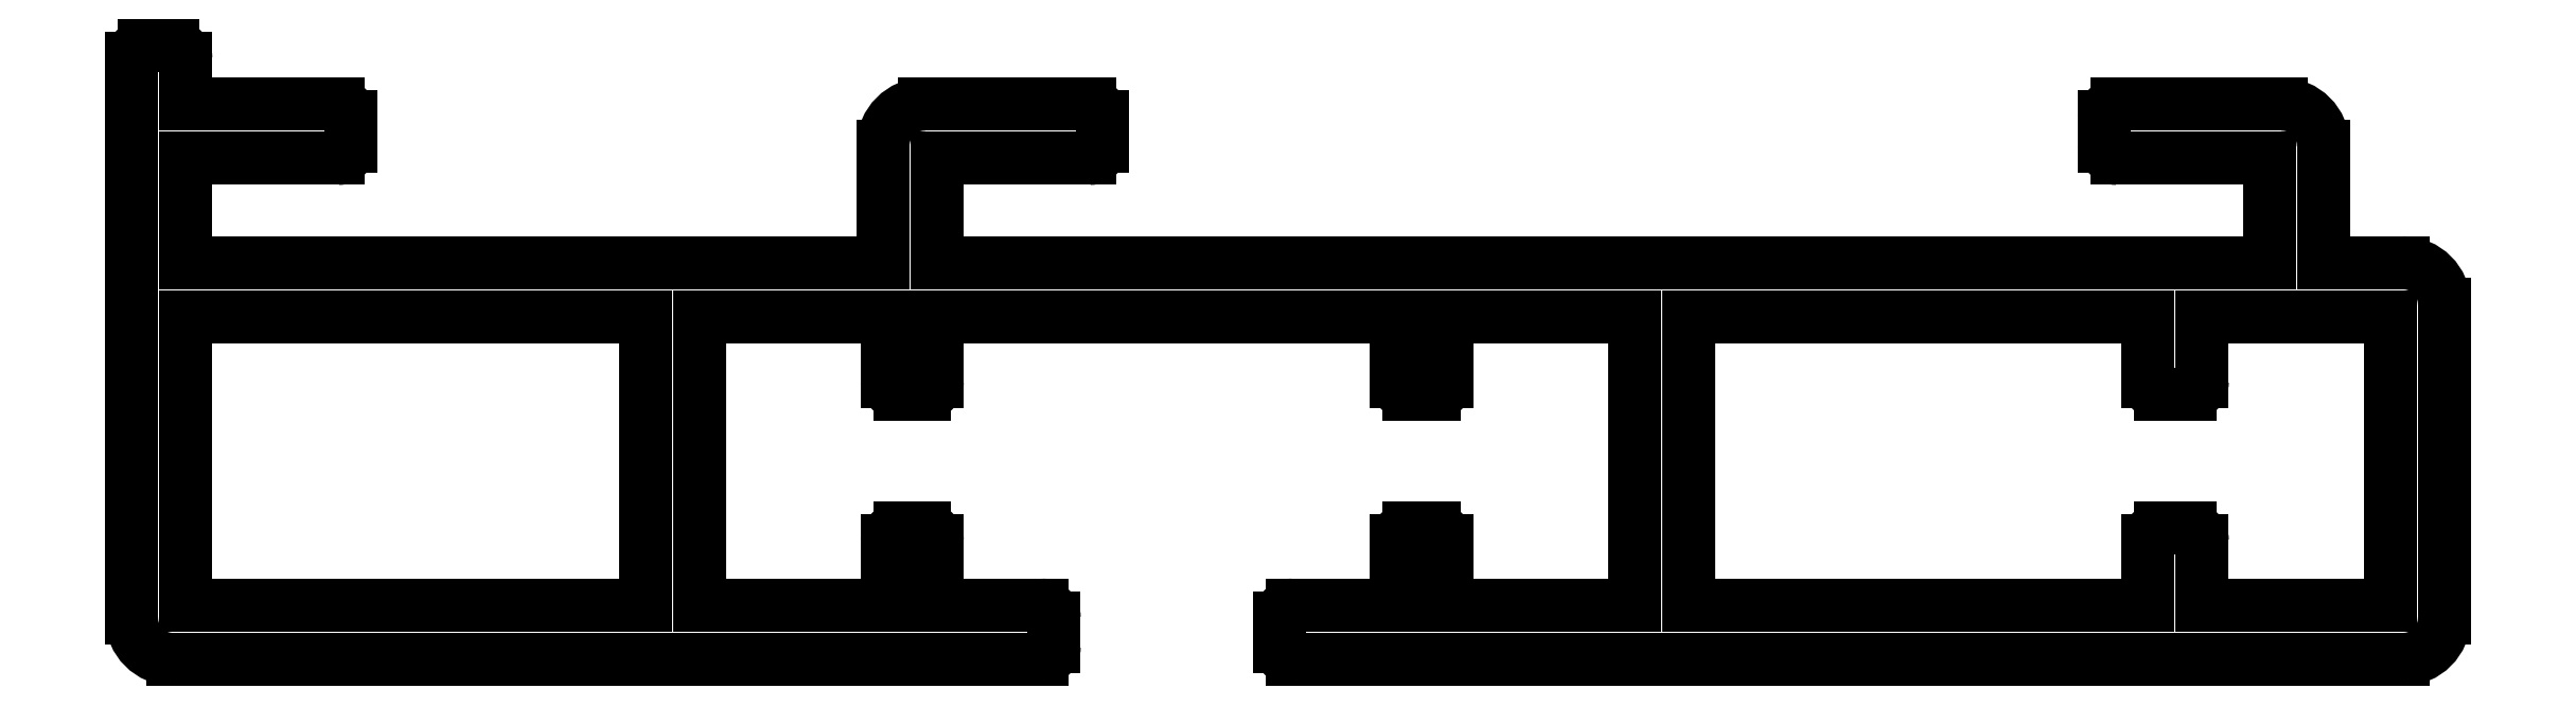
<metadata>
{"format":"dxf","ext":"dxf","renderer":"ezdxf+matplotlib","layout":"modelspace","background":"white","min_lineweight":24,"dpi":150}
</metadata>
<code>
0
SECTION
2
ENTITIES
0
LINE
8
0
10
719.5
20
688
30
0
11
717
21
688
31
0
0
ARC
8
0
10
717
20
687.7
30
0
40
0.3
50
90
51
180
0
LINE
8
0
10
719.5
20
689.6
30
0
11
719.5
21
688
31
0
0
LINE
8
0
10
716.7
20
687.7
30
0
11
716.7
21
687
31
0
0
ARC
8
0
10
719.8
20
689.6
30
0
40
0.3
50
90
51
180
0
ARC
8
0
10
717
20
687
30
0
40
0.3
50
180
51
270
0
LINE
8
0
10
720.4
20
689.9
30
0
11
719.8
21
689.9
31
0
0
LINE
8
0
10
717
20
686.7
30
0
11
743.6
21
686.7
31
0
0
ARC
8
0
10
720.4
20
689.6
30
0
40
0.3
50
0
51
90
0
ARC
8
0
10
743.6
20
687.7
30
0
40
1
50
270
51
0
0
LINE
8
0
10
720.7
20
689.6
30
0
11
720.7
21
688
31
0
0
LINE
8
0
10
744.6
20
695.2
30
0
11
744.6
21
687.7
31
0
0
LINE
8
0
10
720.7
20
688
30
0
11
725.2
21
688
31
0
0
ARC
8
0
10
743.6
20
695.2
30
0
40
1
50
0
51
90
0
LINE
8
0
10
725.2
20
694.9
30
0
11
725.2
21
688
31
0
0
LINE
8
0
10
741.7
20
696.2
30
0
11
743.6
21
696.2
31
0
0
LINE
8
0
10
720.7
20
694.9
30
0
11
725.2
21
694.9
31
0
0
LINE
8
0
10
741.7
20
699
30
0
11
741.7
21
696.2
31
0
0
LINE
8
0
10
720.7
20
694.9
30
0
11
720.7
21
693.4
31
0
0
ARC
8
0
10
740.7
20
699
30
0
40
1
50
0
51
90
0
ARC
8
0
10
720.4
20
693.4
30
0
40
0.3
50
270
51
0
0
LINE
8
0
10
740.7
20
700
30
0
11
736.7
21
700
31
0
0
LINE
8
0
10
720.4
20
693.1
30
0
11
719.8
21
693.1
31
0
0
ARC
8
0
10
736.7
20
699.7
30
0
40
0.3
50
90
51
180
0
ARC
8
0
10
719.8
20
693.4
30
0
40
0.3
50
180
51
270
0
LINE
8
0
10
736.4
20
699.7
30
0
11
736.4
21
699
31
0
0
LINE
8
0
10
719.5
20
694.9
30
0
11
719.5
21
693.4
31
0
0
ARC
8
0
10
736.7
20
699
30
0
40
0.3
50
180
51
270
0
LINE
8
0
10
708.5
20
694.9
30
0
11
719.5
21
694.9
31
0
0
LINE
8
0
10
740.4
20
698.7
30
0
11
736.7
21
698.7
31
0
0
LINE
8
0
10
708.5
20
694.9
30
0
11
708.5
21
693.4
31
0
0
LINE
8
0
10
740.4
20
698.7
30
0
11
740.4
21
696.2
31
0
0
ARC
8
0
10
708.2
20
693.4
30
0
40
0.3
50
270
51
0
0
LINE
8
0
10
708.5
20
696.2
30
0
11
740.4
21
696.2
31
0
0
LINE
8
0
10
707.6
20
693.1
30
0
11
708.2
21
693.1
31
0
0
LINE
8
0
10
708.5
20
698.7
30
0
11
708.5
21
696.2
31
0
0
ARC
8
0
10
707.6
20
693.4
30
0
40
0.3
50
180
51
270
0
LINE
8
0
10
708.5
20
698.7
30
0
11
712.1
21
698.7
31
0
0
LINE
8
0
10
707.3
20
694.9
30
0
11
707.3
21
693.4
31
0
0
ARC
8
0
10
712.1
20
699
30
0
40
0.3
50
270
51
0
0
LINE
8
0
10
702.8
20
694.9
30
0
11
707.3
21
694.9
31
0
0
LINE
8
0
10
712.4
20
699.7
30
0
11
712.4
21
699
31
0
0
LINE
8
0
10
702.8
20
694.9
30
0
11
702.8
21
688
31
0
0
ARC
8
0
10
712.1
20
699.7
30
0
40
0.3
50
0
51
90
0
LINE
8
0
10
707.3
20
688
30
0
11
702.8
21
688
31
0
0
LINE
8
0
10
708.2
20
700
30
0
11
712.1
21
700
31
0
0
LINE
8
0
10
707.3
20
689.6
30
0
11
707.3
21
688
31
0
0
ARC
8
0
10
708.2
20
699
30
0
40
1
50
90
51
180
0
ARC
8
0
10
707.6
20
689.6
30
0
40
0.3
50
90
51
180
0
LINE
8
0
10
707.2
20
699
30
0
11
707.2
21
696.2
31
0
0
LINE
8
0
10
707.6
20
689.9
30
0
11
708.2
21
689.9
31
0
0
LINE
8
0
10
690.5
20
696.2
30
0
11
707.2
21
696.2
31
0
0
ARC
8
0
10
708.2
20
689.6
30
0
40
0.3
50
0
51
90
0
LINE
8
0
10
690.5
20
698.7
30
0
11
690.5
21
696.2
31
0
0
LINE
8
0
10
708.5
20
689.6
30
0
11
708.5
21
688
31
0
0
LINE
8
0
10
694.1
20
698.7
30
0
11
690.5
21
698.7
31
0
0
LINE
8
0
10
708.5
20
688
30
0
11
711
21
688
31
0
0
ARC
8
0
10
694.1
20
699
30
0
40
0.3
50
270
51
0
0
ARC
8
0
10
711
20
687.7
30
0
40
0.3
50
0
51
90
0
LINE
8
0
10
694.4
20
699.7
30
0
11
694.4
21
699
31
0
0
LINE
8
0
10
711.3
20
687.7
30
0
11
711.3
21
687
31
0
0
ARC
8
0
10
694.1
20
699.7
30
0
40
0.3
50
0
51
90
0
ARC
8
0
10
711
20
687
30
0
40
0.3
50
270
51
0
0
LINE
8
0
10
690.5
20
700
30
0
11
694.1
21
700
31
0
0
LINE
8
0
10
711
20
686.7
30
0
11
690.2
21
686.7
31
0
0
LINE
8
0
10
690.5
20
701.1
30
0
11
690.5
21
700
31
0
0
ARC
8
0
10
690.2
20
687.7
30
0
40
1
50
180
51
270
0
ARC
8
0
10
690.2
20
701.1
30
0
40
0.3
50
0
51
90
0
LINE
8
0
10
689.2
20
701.1
30
0
11
689.2
21
687.7
31
0
0
LINE
8
0
10
689.5
20
701.4
30
0
11
690.2
21
701.4
31
0
0
ARC
8
0
10
689.5
20
701.1
30
0
40
0.3
50
90
51
180
0
LINE
8
0
10
743.3
20
694.9
30
0
11
743.3
21
688
31
0
0
LINE
8
0
10
738.8
20
694.9
30
0
11
743.3
21
694.9
31
0
0
LINE
8
0
10
738.8
20
688
30
0
11
743.3
21
688
31
0
0
LINE
8
0
10
738.8
20
694.9
30
0
11
738.8
21
693.4
31
0
0
LINE
8
0
10
738.8
20
689.6
30
0
11
738.8
21
688
31
0
0
ARC
8
0
10
738.5
20
693.4
30
0
40
0.3
50
270
51
0
0
ARC
8
0
10
738.5
20
689.6
30
0
40
0.3
50
0
51
90
0
LINE
8
0
10
738.5
20
693.1
30
0
11
737.8
21
693.1
31
0
0
LINE
8
0
10
738.5
20
689.9
30
0
11
737.8
21
689.9
31
0
0
ARC
8
0
10
737.8
20
693.4
30
0
40
0.3
50
180
51
270
0
ARC
8
0
10
737.8
20
689.6
30
0
40
0.3
50
90
51
180
0
LINE
8
0
10
737.5
20
694.9
30
0
11
737.5
21
693.4
31
0
0
LINE
8
0
10
737.5
20
689.6
30
0
11
737.5
21
688
31
0
0
LINE
8
0
10
726.5
20
694.9
30
0
11
737.5
21
694.9
31
0
0
LINE
8
0
10
726.5
20
688
30
0
11
737.5
21
688
31
0
0
LINE
8
0
10
726.5
20
694.9
30
0
11
726.5
21
688
31
0
0
LINE
8
0
10
690.5
20
694.9
30
0
11
701.5
21
694.9
31
0
0
LINE
8
0
10
690.5
20
694.9
30
0
11
690.5
21
688
31
0
0
LINE
8
0
10
701.5
20
694.9
30
0
11
701.5
21
688
31
0
0
LINE
8
0
10
701.5
20
688
30
0
11
690.5
21
688
31
0
0
ENDSEC
0
EOF

</code>
